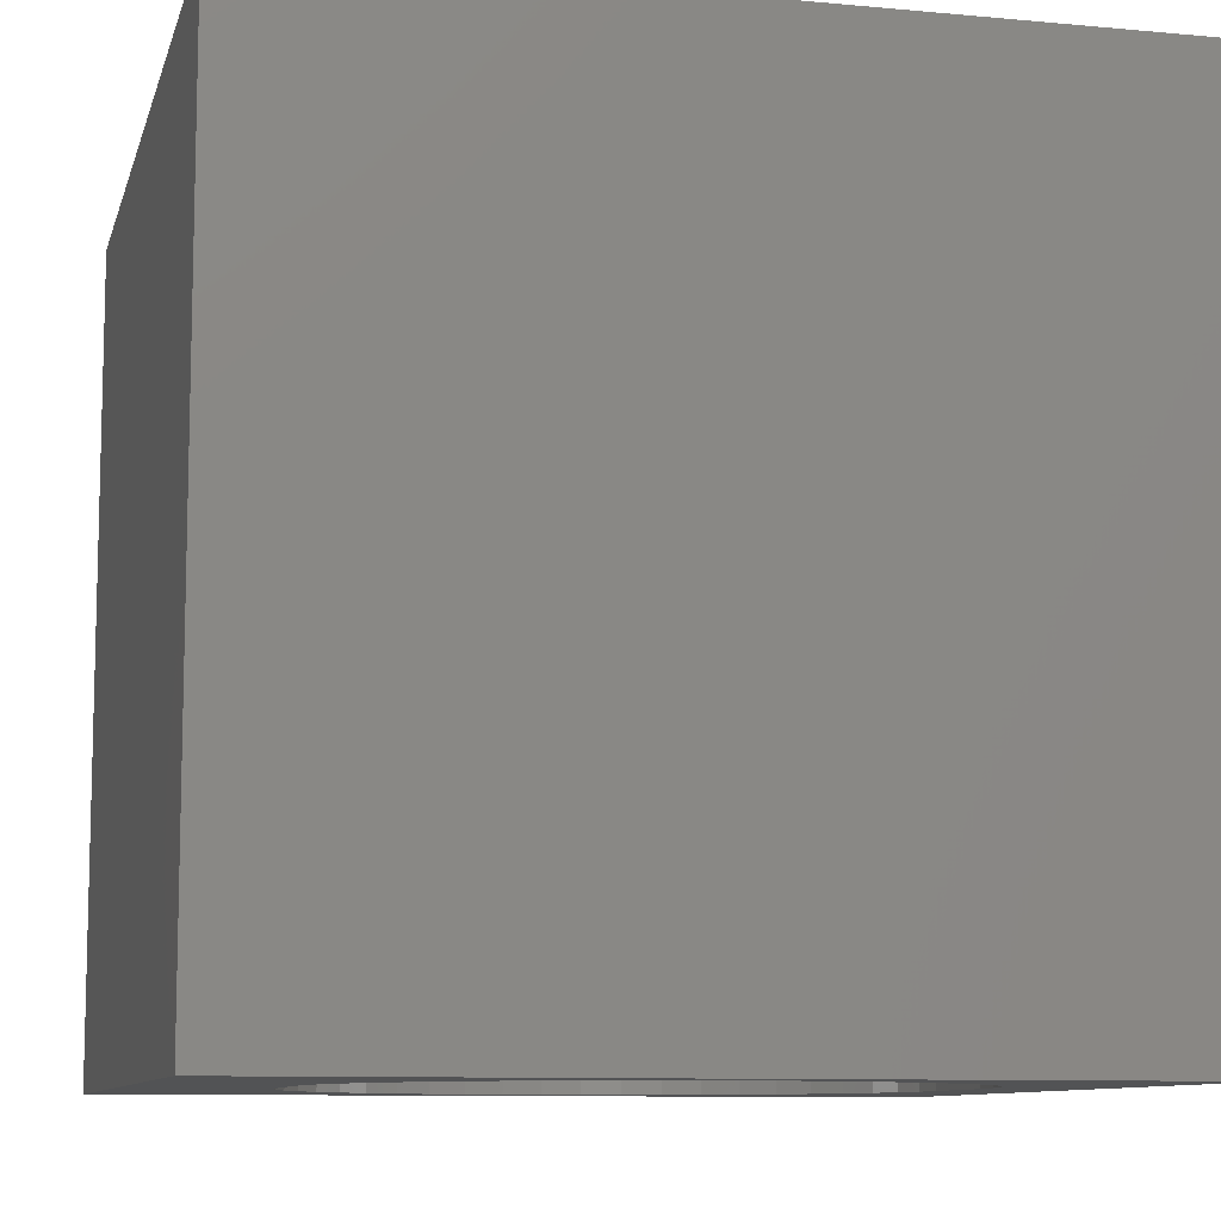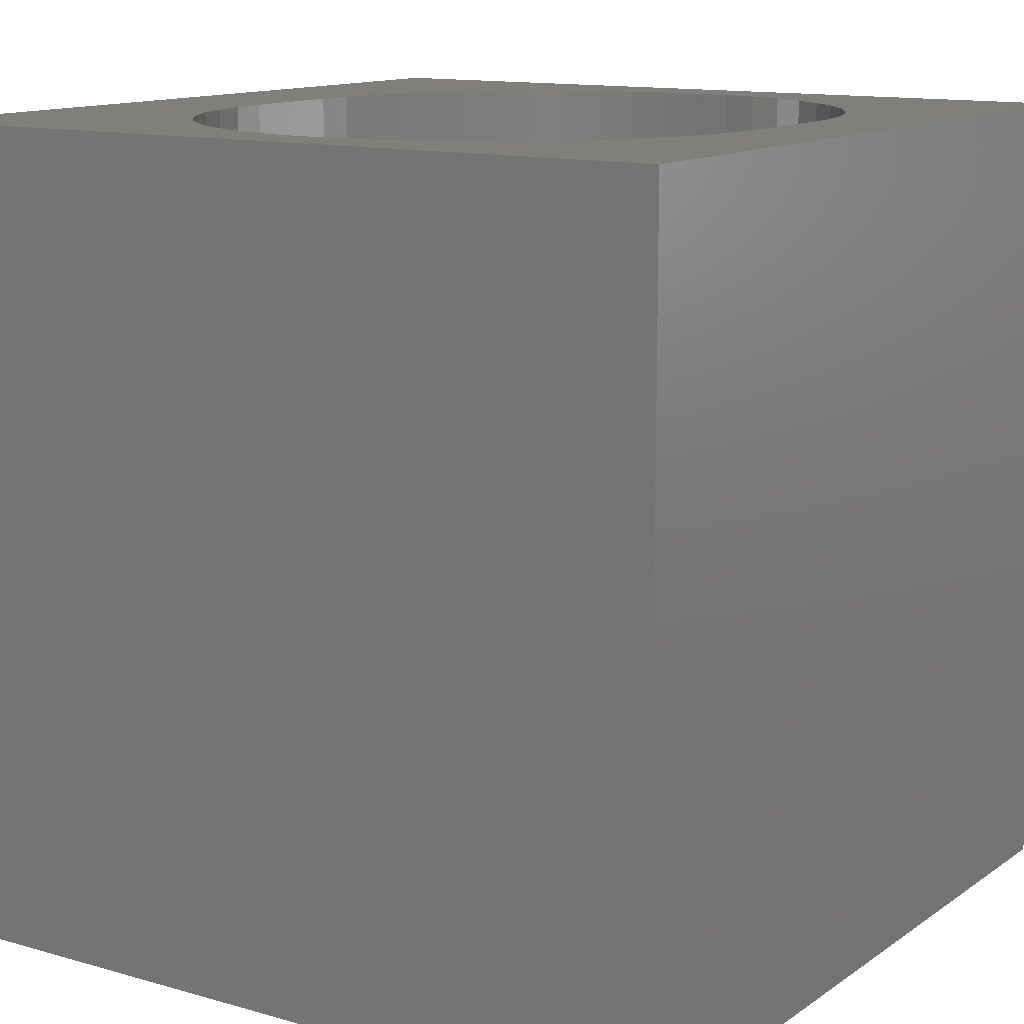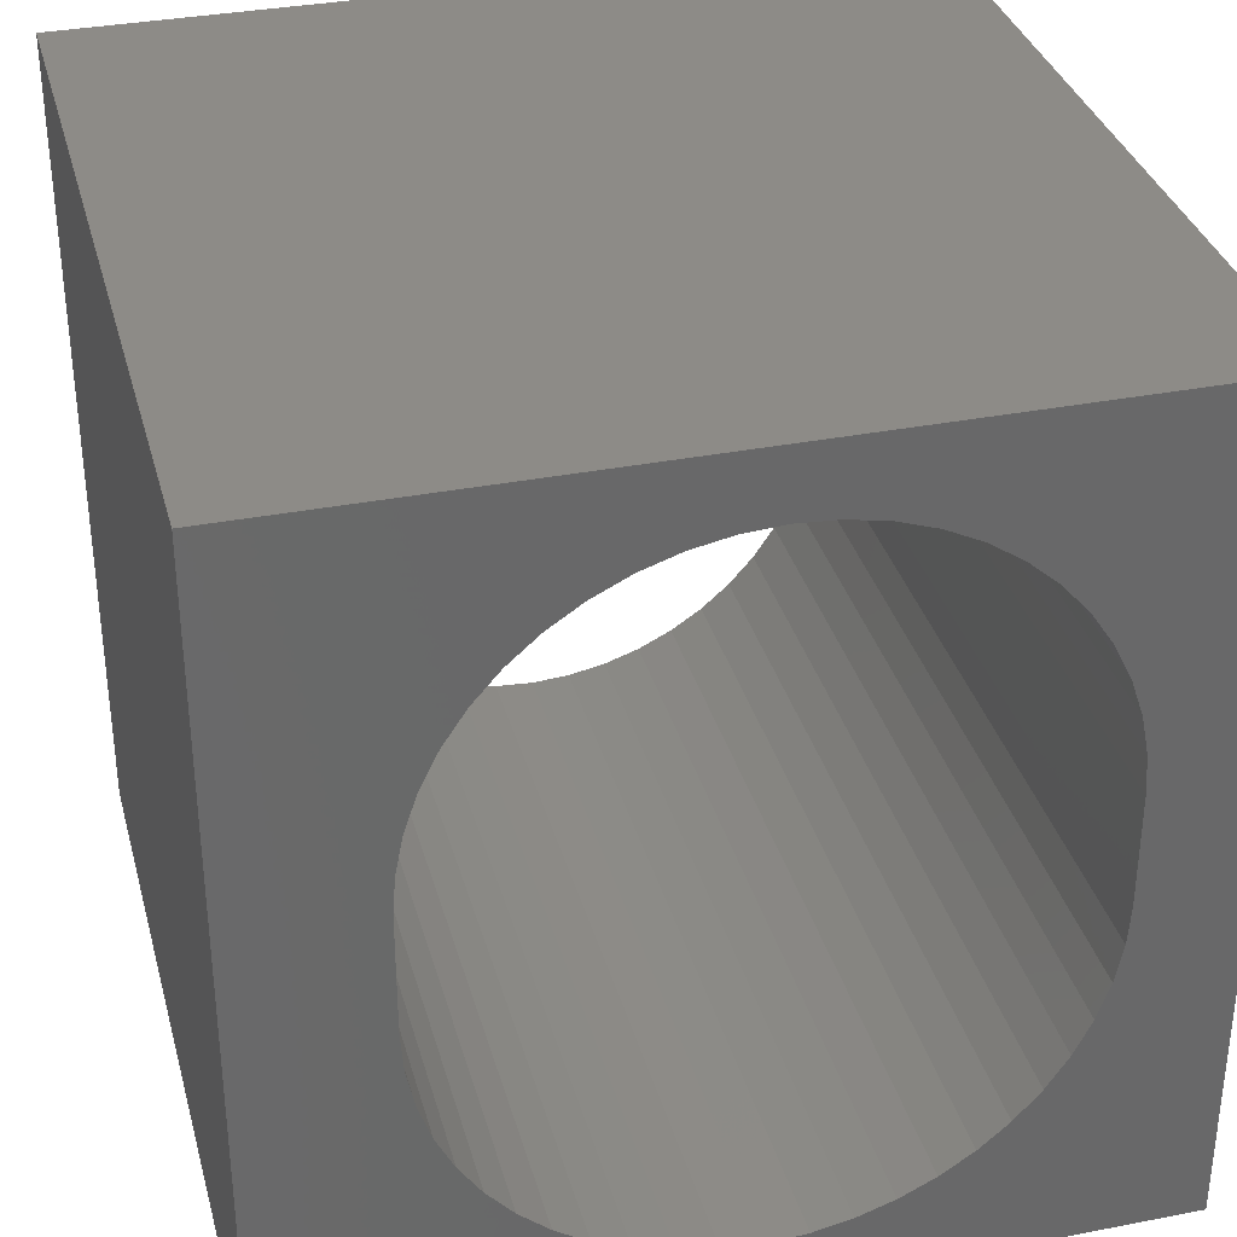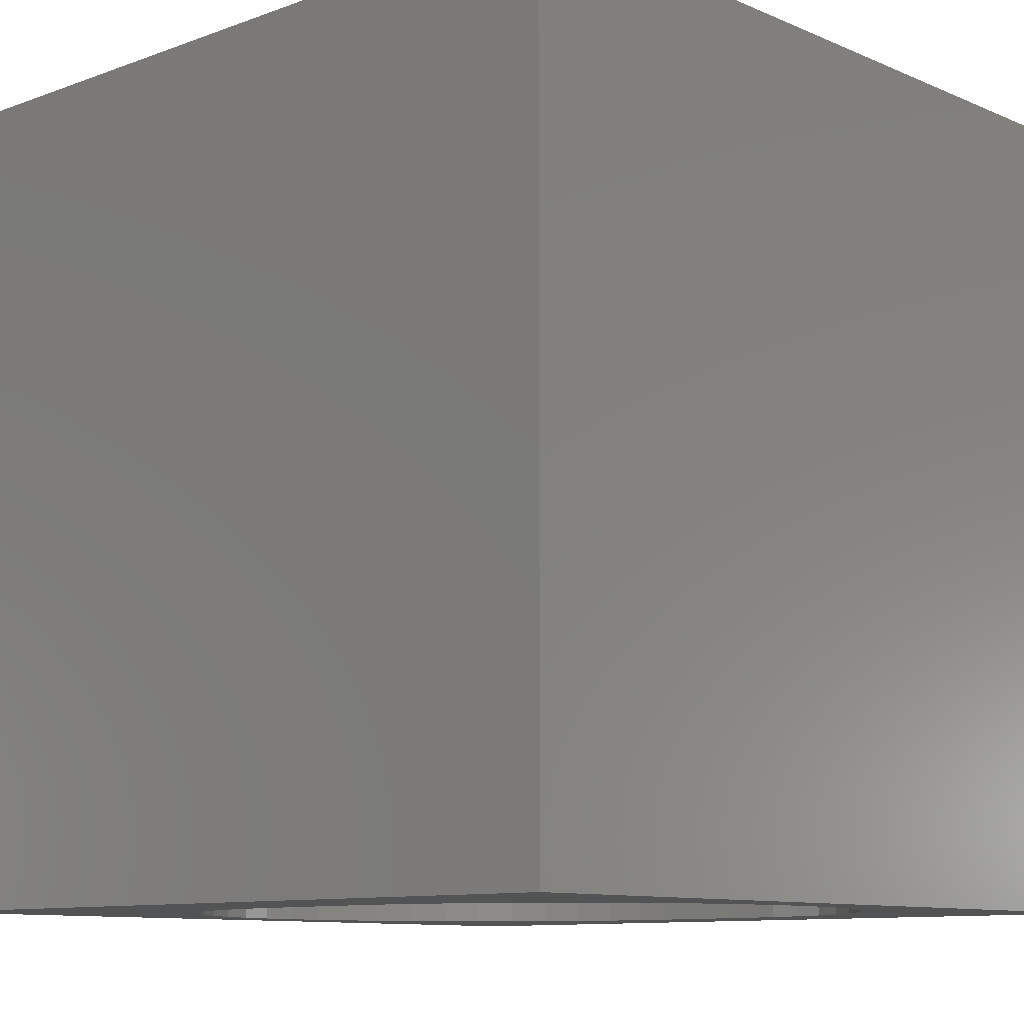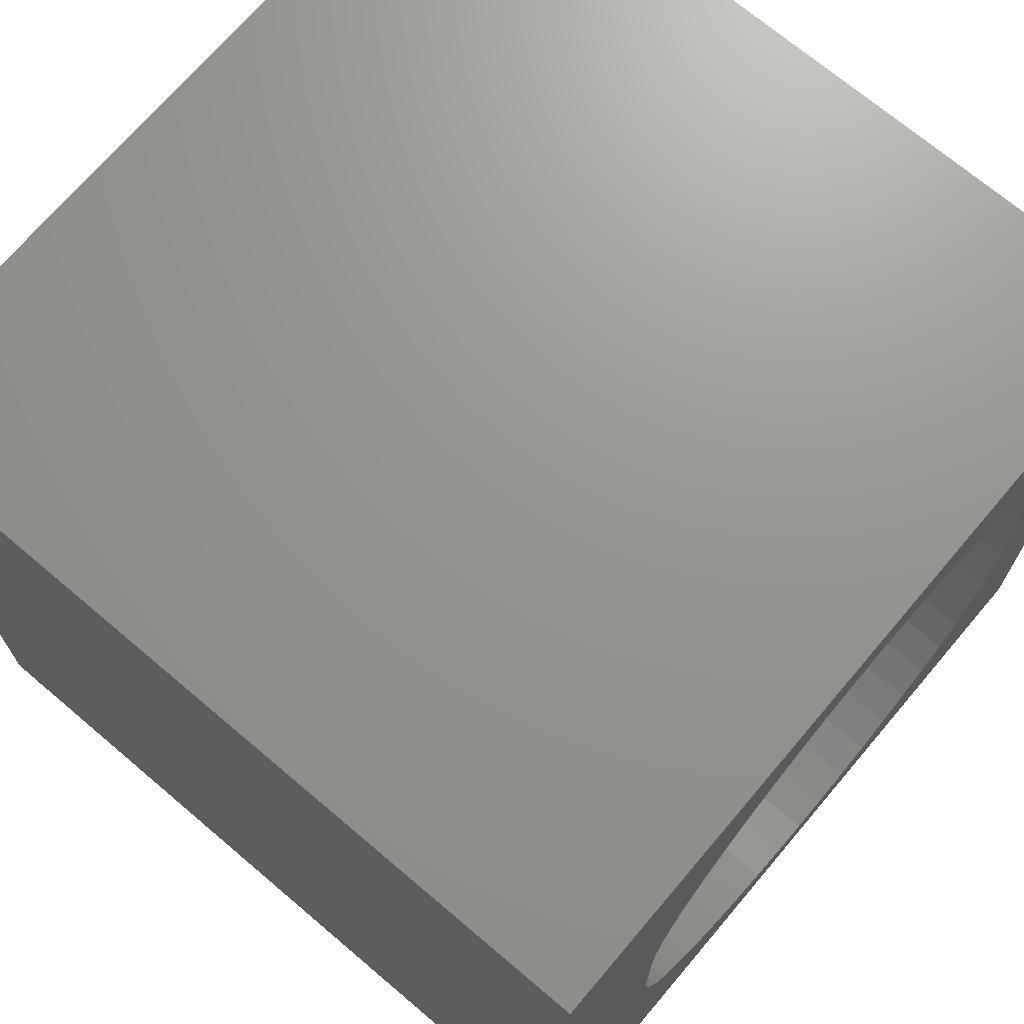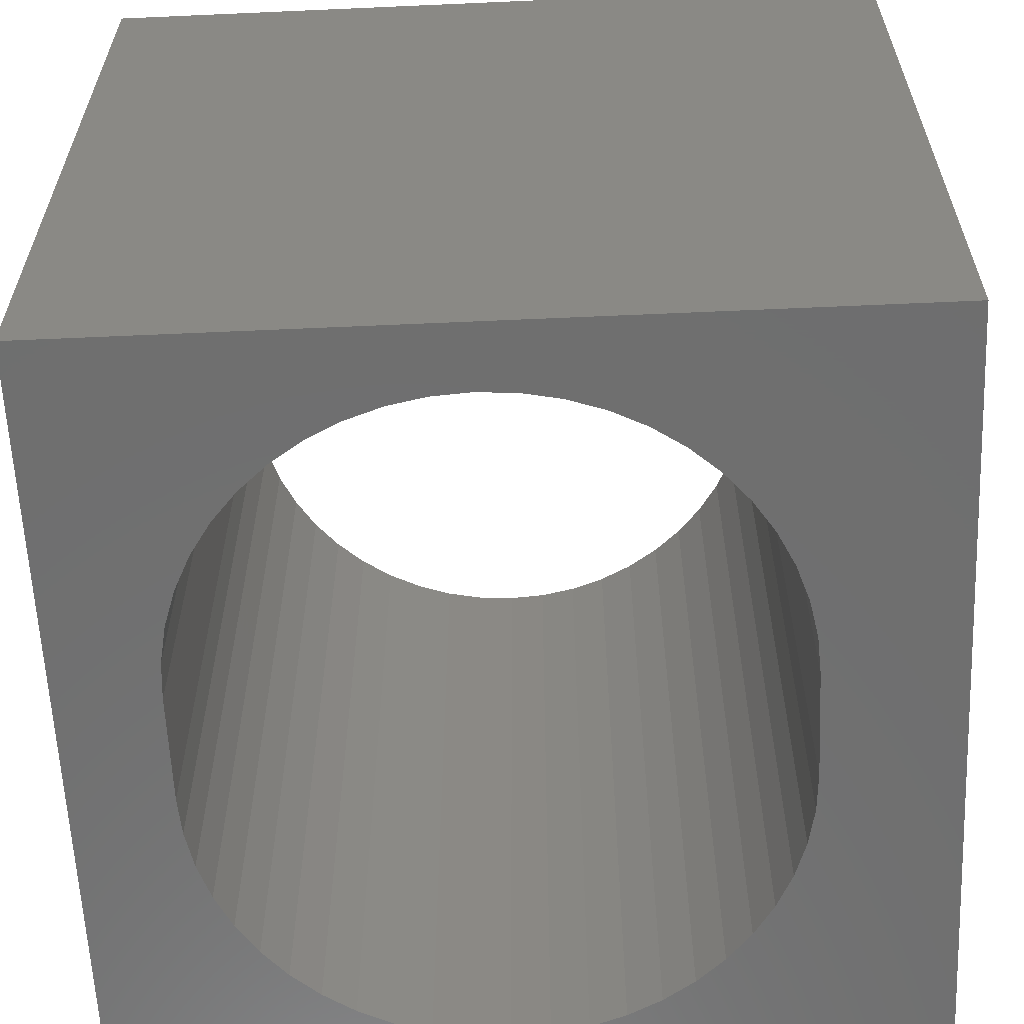
<metadata>
{"format":"stl","ext":"stl","renderer":"f3d","projection":"perspective","resolution":1024,"background":"white","views":[{"elev":-9.6,"azim":-13.7,"up":"+Z"},{"elev":12.7,"azim":33.4,"up":"+Z"},{"elev":34.1,"azim":-14.7,"up":"+Y"},{"elev":-10.2,"azim":-47.2,"up":"+Z"},{"elev":70.7,"azim":-49.7,"up":"+Y"},{"elev":-60.8,"azim":-177.4,"up":"+Z"}]}
</metadata>
<code>
# stl→obj: 108 verts, 216 faces
v 0 10 10
v 0 10 0
v 0 0 10
v 0 0 0
v 10 0 10
v 8.774 4.299 10
v 8.743 3.833 10
v 6.568 0.9979 10
v 6.126 0.8476 10
v 4.276 9.086 10
v 4.734 9.177 10
v 5.201 9.207 10
v 10 10 10
v 5.667 9.177 10
v 6.126 9.086 10
v 6.568 8.935 10
v 6.987 8.729 10
v 7.376 8.469 10
v 7.727 8.161 10
v 8.036 7.809 10
v 8.295 7.421 10
v 8.774 5.634 10
v 8.743 6.1 10
v 8.502 7.001 10
v 8.652 6.559 10
v 8.295 2.512 10
v 8.036 2.124 10
v 7.727 1.772 10
v 8.652 3.374 10
v 8.502 2.932 10
v 7.376 1.464 10
v 6.987 1.205 10
v 4.734 0.7564 10
v 5.201 0.7259 10
v 5.667 0.7564 10
v 4.276 0.8476 10
v 3.833 0.9979 10
v 3.414 1.205 10
v 3.026 8.469 10
v 2.674 8.161 10
v 2.366 7.809 10
v 3.414 8.729 10
v 3.833 8.935 10
v 3.026 1.464 10
v 2.674 1.772 10
v 2.366 2.124 10
v 2.106 2.512 10
v 1.9 2.932 10
v 1.749 3.374 10
v 1.658 6.1 10
v 1.749 6.559 10
v 1.9 7.001 10
v 2.106 7.421 10
v 1.658 3.833 10
v 1.628 4.299 10
v 1.628 5.634 10
v 10 10 0
v 10 0 0
v 8.036 2.124 0
v 8.295 2.512 0
v 4.276 9.086 0
v 3.833 8.935 0
v 3.414 8.729 0
v 3.833 0.9979 0
v 4.276 0.8476 0
v 6.987 1.205 0
v 6.568 0.9979 0
v 6.126 0.8476 0
v 7.376 8.469 0
v 7.727 8.161 0
v 8.036 7.809 0
v 6.987 8.729 0
v 6.568 8.935 0
v 6.126 9.086 0
v 5.667 9.177 0
v 5.201 9.207 0
v 4.734 9.177 0
v 3.026 8.469 0
v 2.674 8.161 0
v 2.366 7.809 0
v 2.366 2.124 0
v 2.674 1.772 0
v 4.734 0.7564 0
v 5.201 0.7259 0
v 5.667 0.7564 0
v 7.376 1.464 0
v 7.727 1.772 0
v 8.502 2.932 0
v 8.652 3.374 0
v 8.743 3.833 0
v 8.774 4.299 0
v 8.774 5.634 0
v 8.743 6.1 0
v 8.652 6.559 0
v 8.502 7.001 0
v 8.295 7.421 0
v 2.106 7.421 0
v 1.9 7.001 0
v 1.749 6.559 0
v 1.658 6.1 0
v 1.628 5.634 0
v 1.628 4.299 0
v 1.658 3.833 0
v 1.749 3.374 0
v 3.026 1.464 0
v 3.414 1.205 0
v 1.9 2.932 0
v 2.106 2.512 0
f 1 2 3
f 3 2 4
f 5 6 7
f 8 9 5
f 10 11 1
f 1 11 12
f 1 12 13
f 13 12 14
f 13 14 15
f 15 16 13
f 13 16 17
f 13 17 18
f 18 19 13
f 13 19 20
f 13 20 21
f 6 5 22
f 22 5 13
f 22 13 23
f 21 24 13
f 13 24 25
f 13 25 23
f 26 27 5
f 5 27 28
f 7 29 5
f 5 29 30
f 5 30 26
f 28 31 5
f 5 31 32
f 5 32 8
f 33 3 34
f 34 3 5
f 34 5 35
f 35 5 9
f 33 36 3
f 3 36 37
f 3 37 38
f 39 1 40
f 40 1 41
f 39 42 1
f 1 42 43
f 1 43 10
f 38 44 3
f 3 44 45
f 3 45 46
f 46 47 3
f 3 47 48
f 3 48 49
f 1 50 51
f 51 52 1
f 1 52 53
f 1 53 41
f 49 54 3
f 3 54 55
f 3 55 1
f 1 55 56
f 1 56 50
f 57 13 58
f 58 13 5
f 58 59 60
f 61 62 2
f 2 62 63
f 64 65 4
f 66 58 67
f 67 58 68
f 69 57 70
f 70 57 71
f 69 72 57
f 57 72 73
f 57 73 74
f 74 75 57
f 57 75 76
f 57 76 2
f 2 76 77
f 2 77 61
f 63 78 2
f 2 78 79
f 2 79 80
f 81 82 4
f 65 83 4
f 4 83 84
f 4 84 58
f 58 84 85
f 58 85 68
f 66 86 58
f 58 86 87
f 58 87 59
f 60 88 58
f 58 88 89
f 58 89 90
f 90 91 58
f 58 91 92
f 58 92 57
f 57 92 93
f 57 93 94
f 94 95 57
f 57 95 96
f 57 96 71
f 80 97 2
f 2 97 98
f 2 98 99
f 99 100 2
f 2 100 101
f 2 101 4
f 101 102 4
f 4 102 103
f 4 103 104
f 82 105 4
f 4 105 106
f 4 106 64
f 104 107 4
f 4 107 108
f 4 108 81
f 13 57 1
f 1 57 2
f 58 5 4
f 4 5 3
f 102 55 54
f 102 54 103
f 103 54 49
f 103 49 104
f 104 49 48
f 104 48 107
f 107 48 47
f 107 47 108
f 108 47 46
f 108 46 81
f 81 46 45
f 81 45 82
f 82 45 44
f 82 44 105
f 105 44 38
f 105 38 106
f 106 38 37
f 106 37 64
f 64 37 36
f 64 36 65
f 65 36 33
f 65 33 83
f 83 33 34
f 83 34 84
f 84 34 35
f 84 35 85
f 85 35 9
f 85 9 68
f 68 9 8
f 68 8 67
f 67 8 32
f 67 32 66
f 66 32 31
f 66 31 86
f 86 31 28
f 86 28 87
f 87 28 27
f 87 27 59
f 59 27 26
f 59 26 60
f 60 26 30
f 60 30 88
f 88 30 29
f 88 29 89
f 89 29 7
f 89 7 90
f 90 7 6
f 90 6 91
f 102 101 55
f 55 101 56
f 92 22 23
f 92 23 93
f 93 23 25
f 93 25 94
f 94 25 24
f 94 24 95
f 95 24 21
f 95 21 96
f 96 21 20
f 96 20 71
f 71 20 19
f 71 19 70
f 70 19 18
f 70 18 69
f 69 18 17
f 69 17 72
f 72 17 16
f 72 16 73
f 73 16 15
f 73 15 74
f 74 15 14
f 74 14 75
f 75 14 12
f 75 12 76
f 76 12 11
f 76 11 77
f 77 11 10
f 77 10 61
f 61 10 43
f 61 43 62
f 62 43 42
f 62 42 63
f 63 42 39
f 63 39 78
f 78 39 40
f 78 40 79
f 79 40 41
f 79 41 80
f 80 41 53
f 80 53 97
f 97 53 52
f 97 52 98
f 98 52 51
f 98 51 99
f 99 51 50
f 99 50 100
f 100 50 56
f 100 56 101
f 92 91 22
f 22 91 6

</code>
